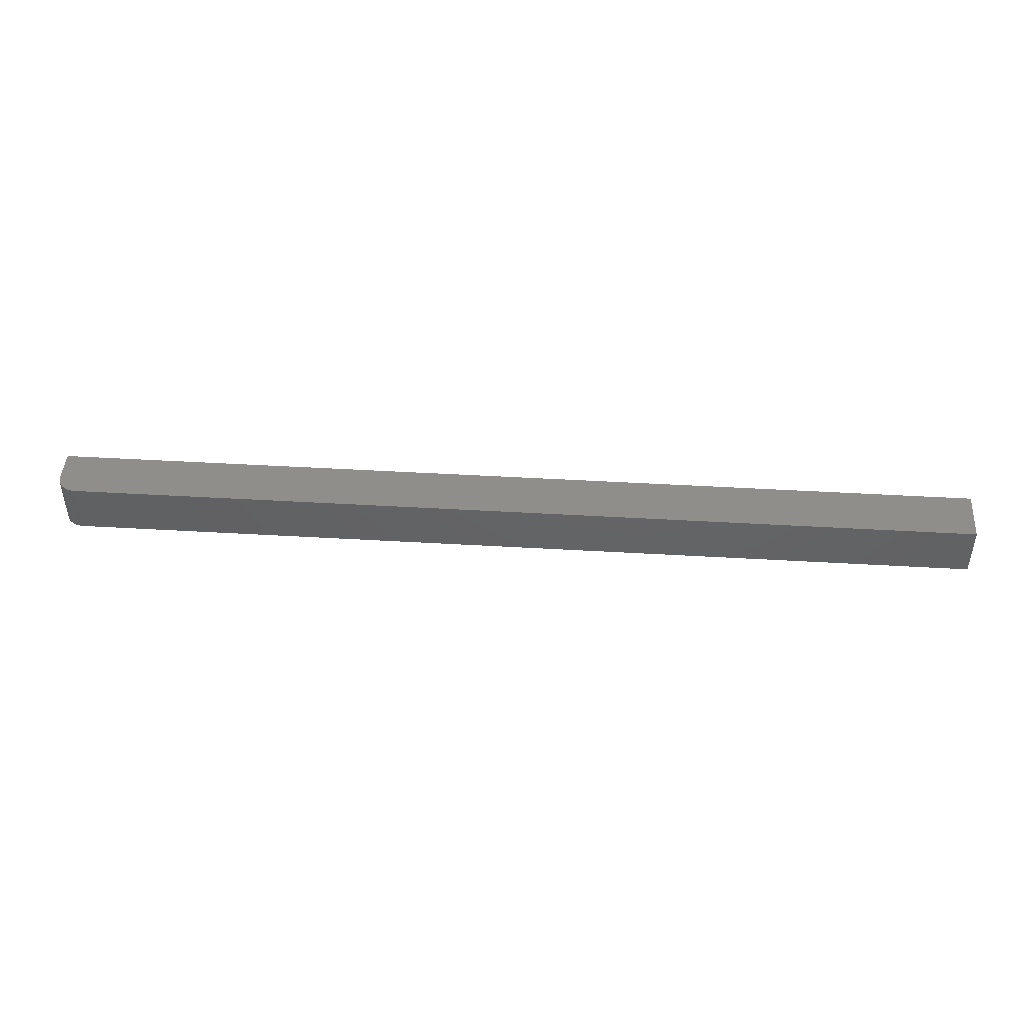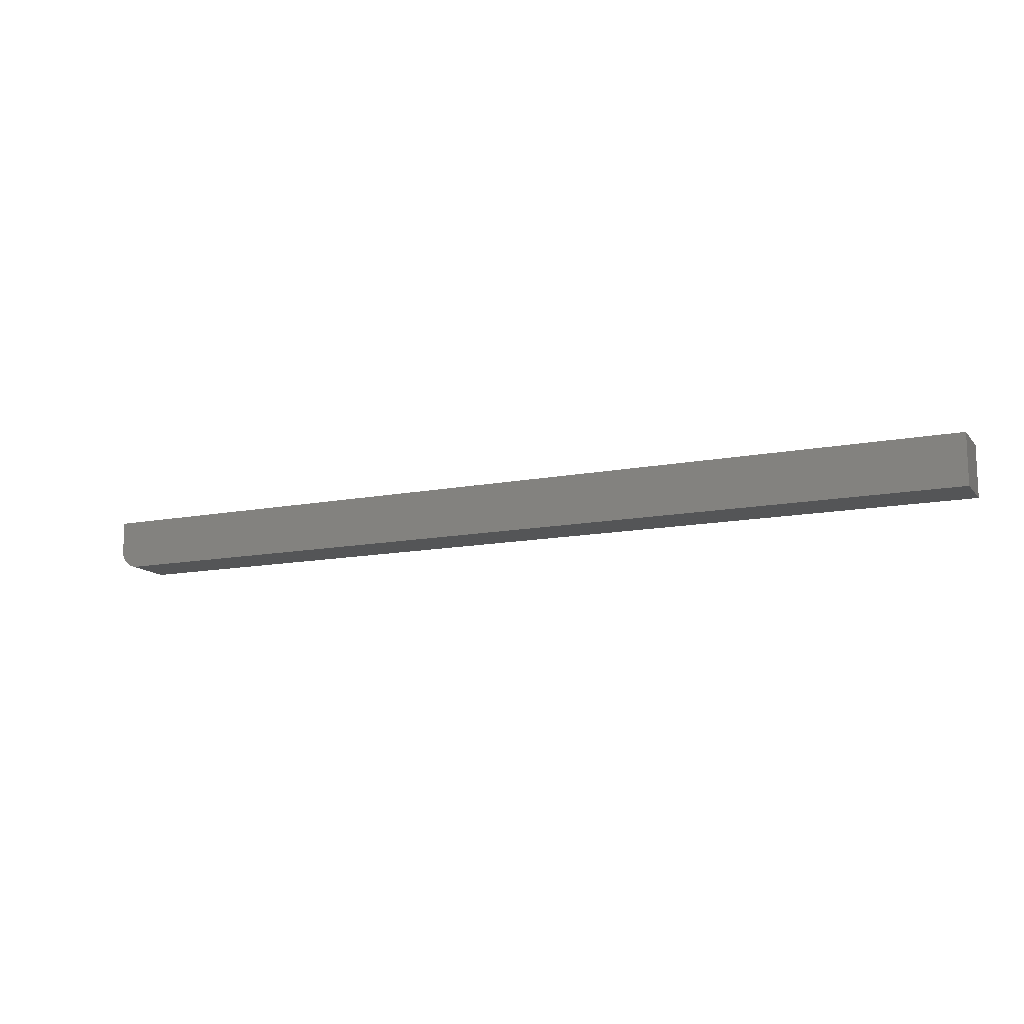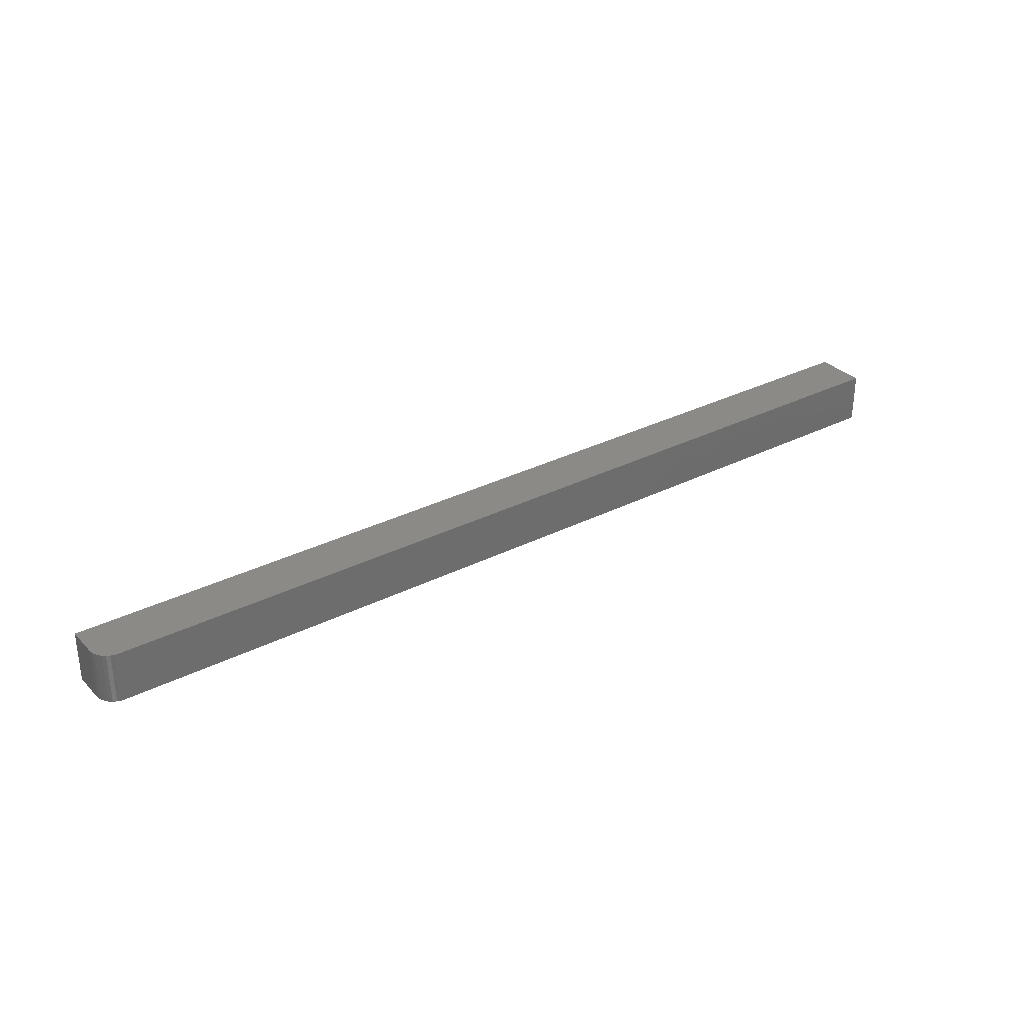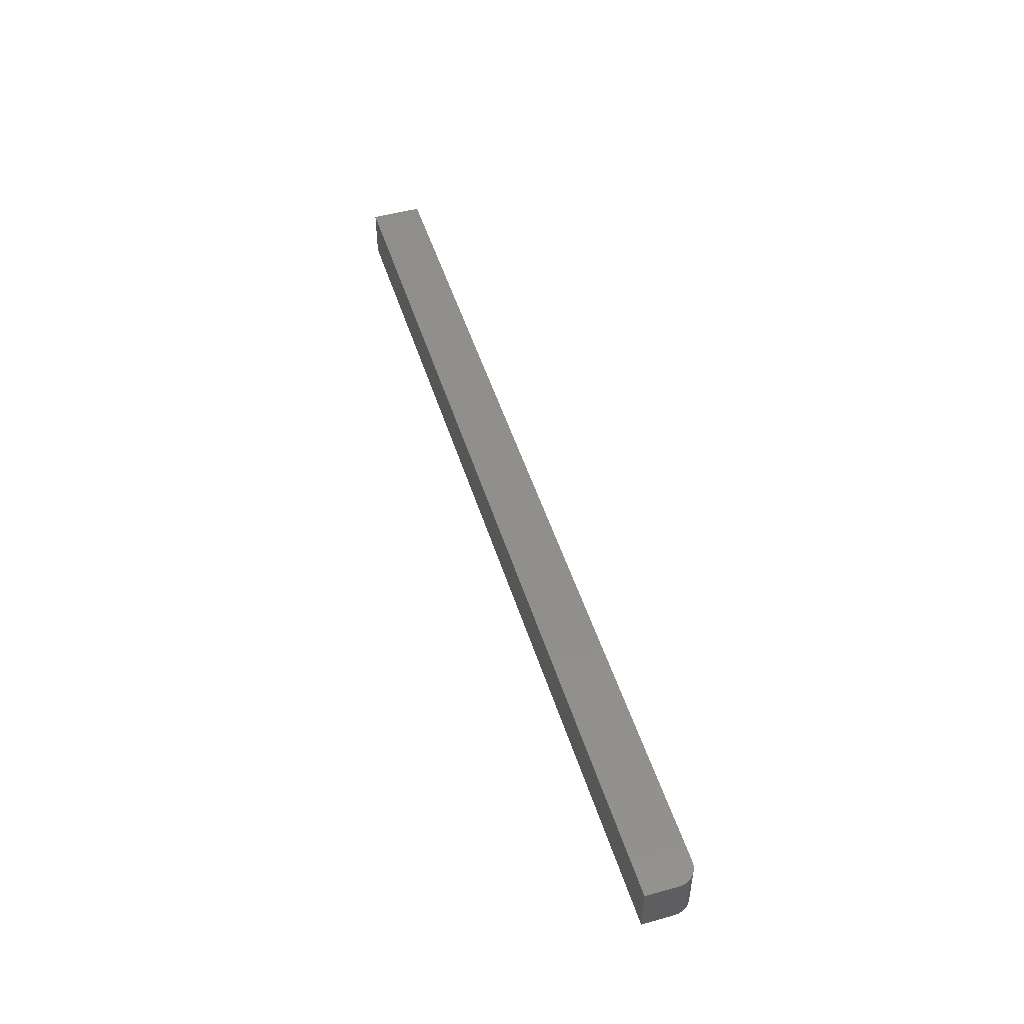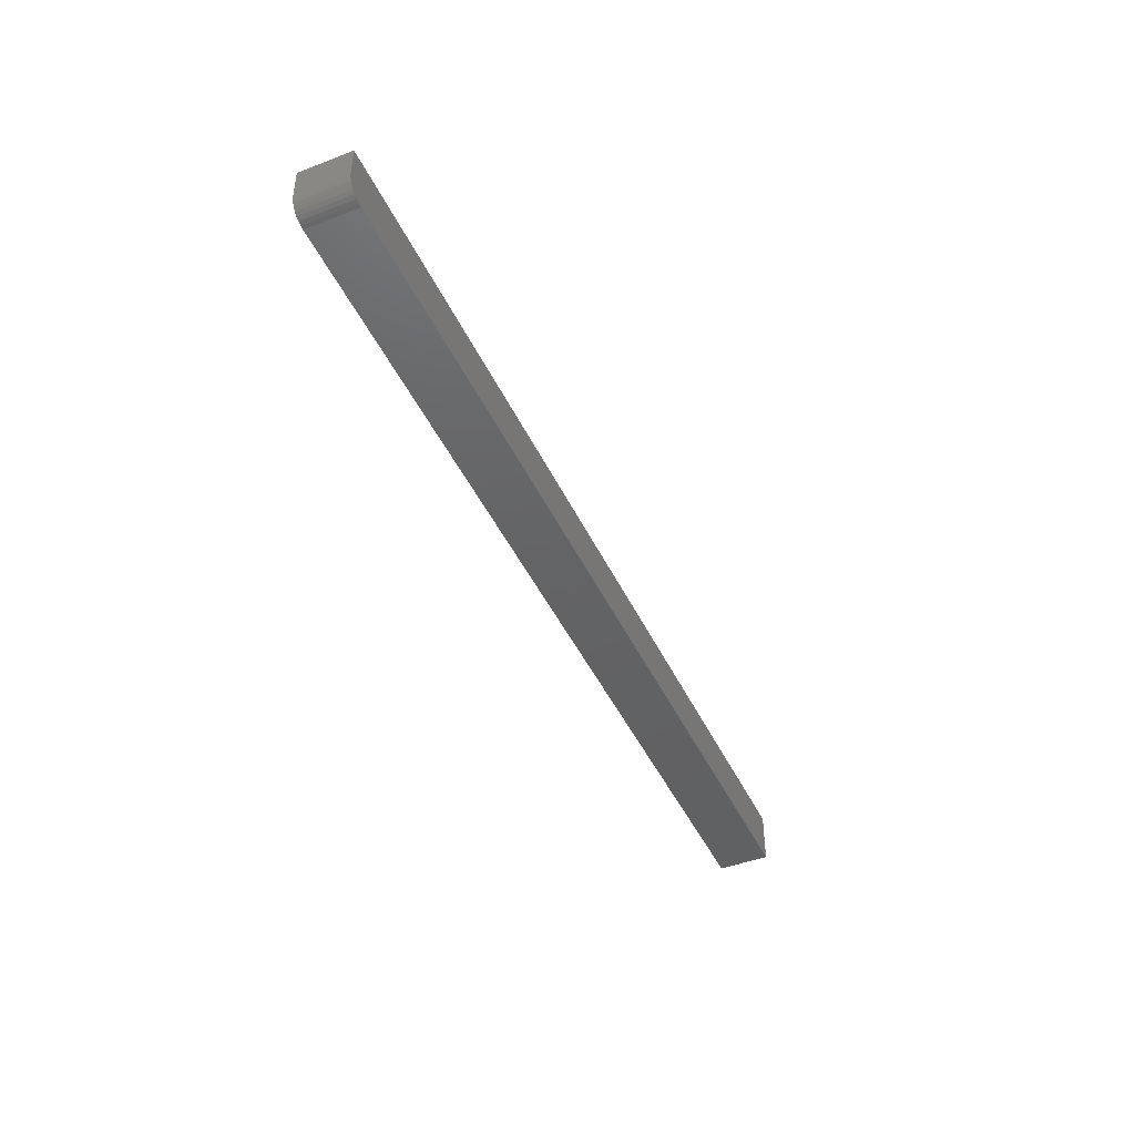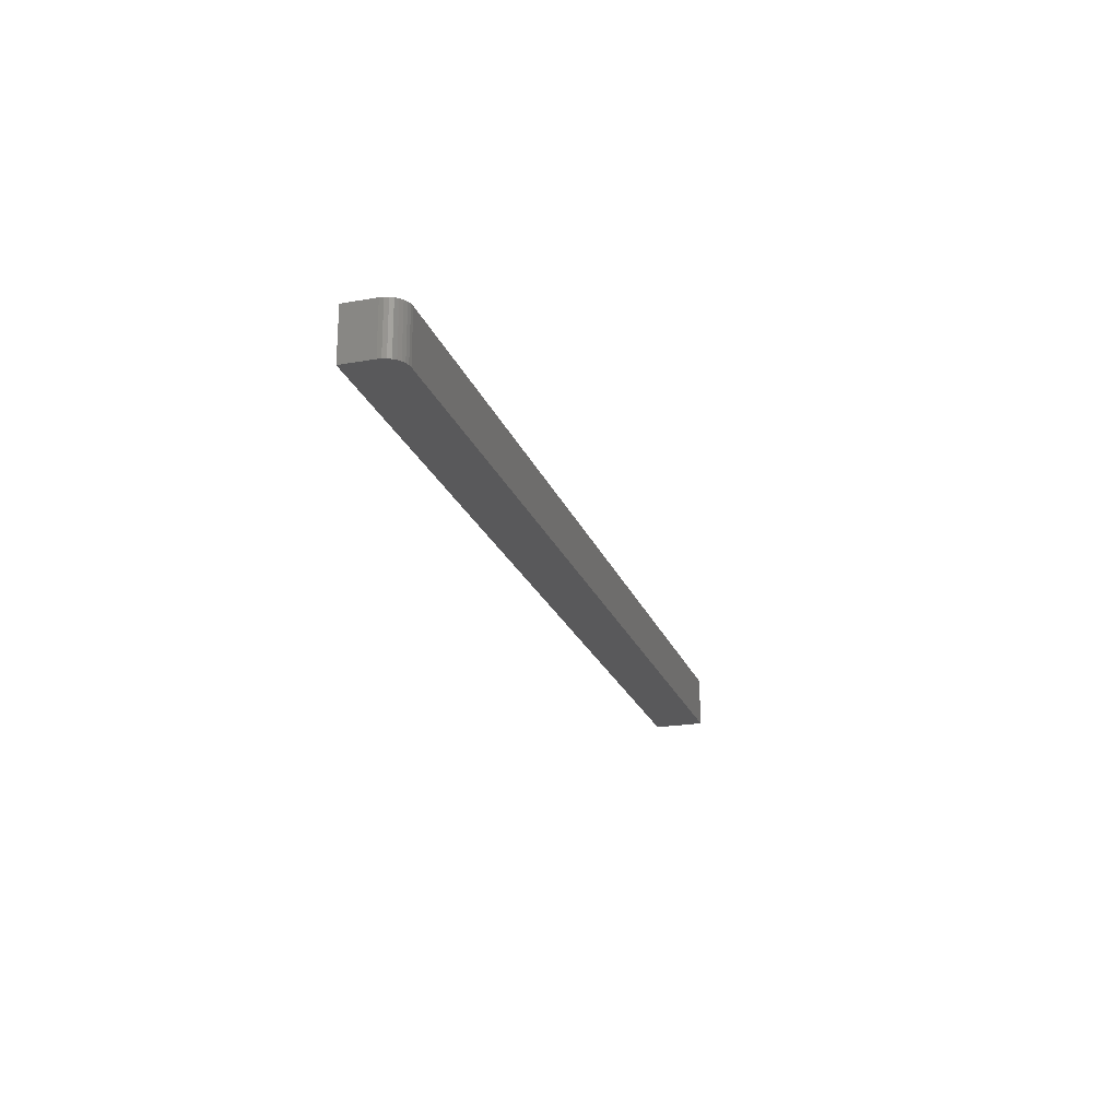
<metadata>
{"format":"stl","ext":"stl","renderer":"f3d","projection":"perspective","resolution":1024,"background":"white","views":[{"elev":45.0,"azim":3.9,"up":"+Z"},{"elev":-13.2,"azim":24.0,"up":"+Y"},{"elev":31.6,"azim":-35.6,"up":"+Z"},{"elev":49.3,"azim":-107.1,"up":"+Z"},{"elev":-44.7,"azim":-66.0,"up":"+Y"},{"elev":-22.1,"azim":-72.8,"up":"+Z"}]}
</metadata>
<code>
# stl→obj: 24 verts, 44 faces
v -1.849e-19 -0.06735 -0.02048
v -2.742e-18 -0.06735 0.02048
v -1.849e-19 -0.04202 -0.02048
v -2.742e-18 -0.04202 0.02048
v 0.01562 -0.08298 0.02048
v 0.01562 -0.08298 -0.02048
v 0.75 -0.08298 0.02048
v 0.75 -0.08298 -0.02048
v 0.0003002 -0.0704 0.02048
v 0.001189 -0.07333 0.02048
v 0.009646 -0.08179 0.02048
v 0.01258 -0.08268 0.02048
v 0.75 -0.04202 0.02048
v 0.002633 -0.07603 0.02048
v 0.004576 -0.0784 0.02048
v 0.006944 -0.08034 0.02048
v 0.75 -0.04202 -0.02048
v 0.01258 -0.08268 -0.02048
v 0.009646 -0.08179 -0.02048
v 0.0003002 -0.0704 -0.02048
v 0.006944 -0.08034 -0.02048
v 0.004576 -0.0784 -0.02048
v 0.002633 -0.07603 -0.02048
v 0.001189 -0.07333 -0.02048
f 1 2 3
f 3 2 4
f 5 6 7
f 7 6 8
f 2 9 10
f 5 11 12
f 13 4 11
f 13 11 5
f 13 5 7
f 4 2 10
f 4 10 14
f 4 14 15
f 4 15 16
f 4 16 11
f 17 8 6
f 6 18 19
f 20 1 19
f 20 19 21
f 20 21 22
f 20 22 23
f 20 23 24
f 1 3 19
f 19 3 17
f 19 17 6
f 2 1 9
f 9 1 20
f 9 20 10
f 10 20 24
f 10 24 14
f 14 24 23
f 14 23 15
f 15 23 22
f 15 22 16
f 16 22 21
f 16 21 11
f 11 21 19
f 11 19 12
f 12 19 18
f 12 18 5
f 5 18 6
f 8 17 7
f 7 17 13
f 3 4 17
f 17 4 13

</code>
